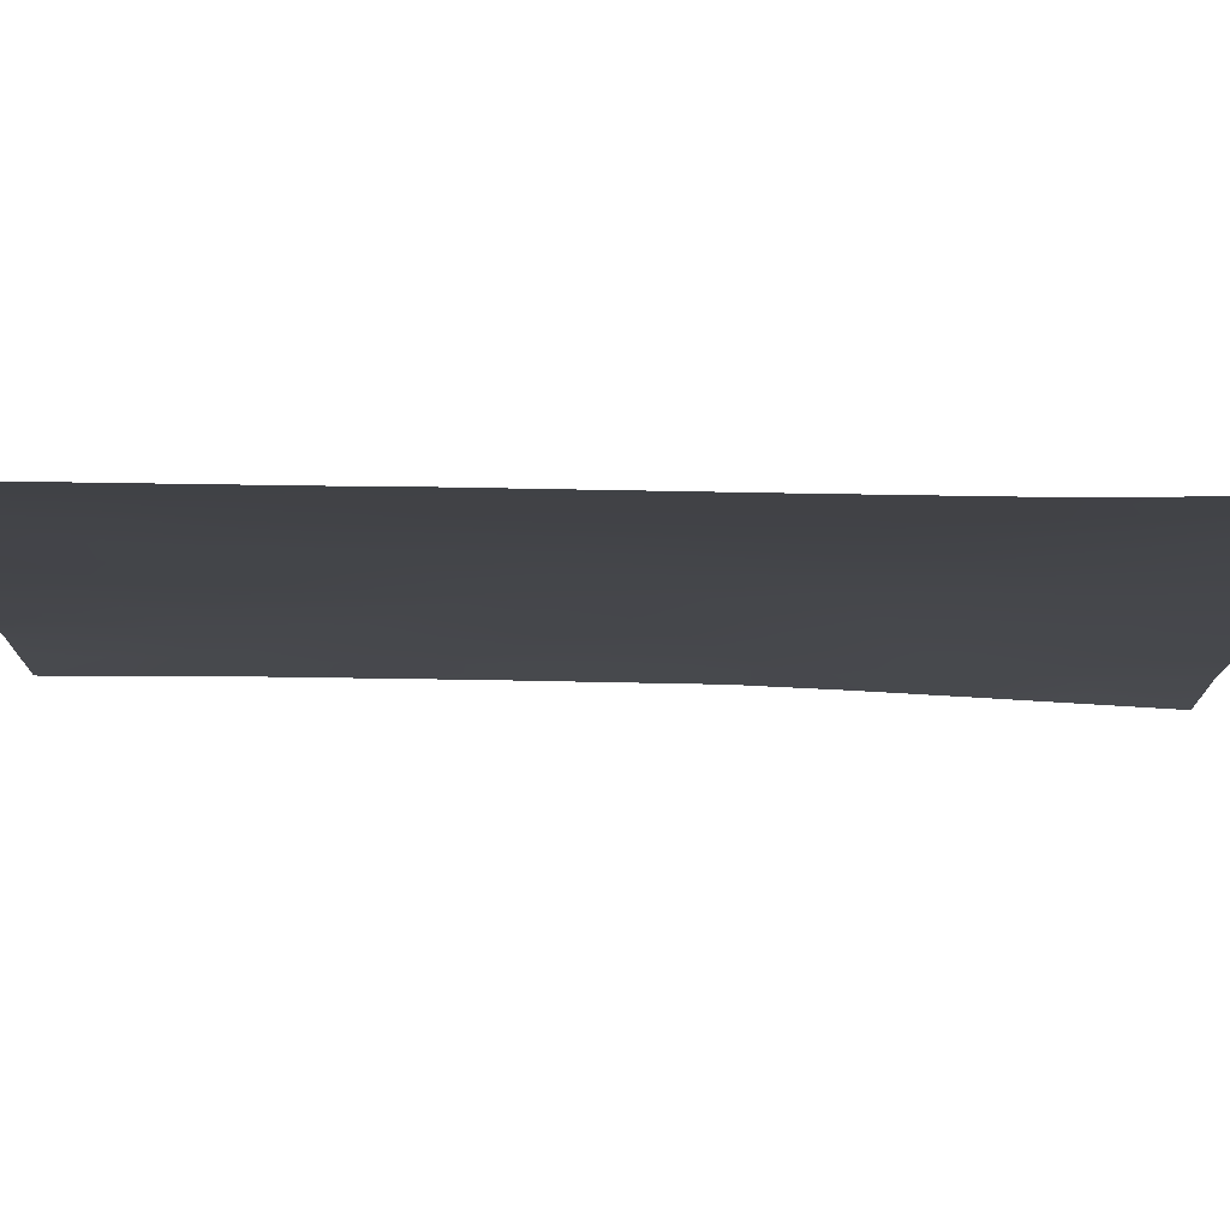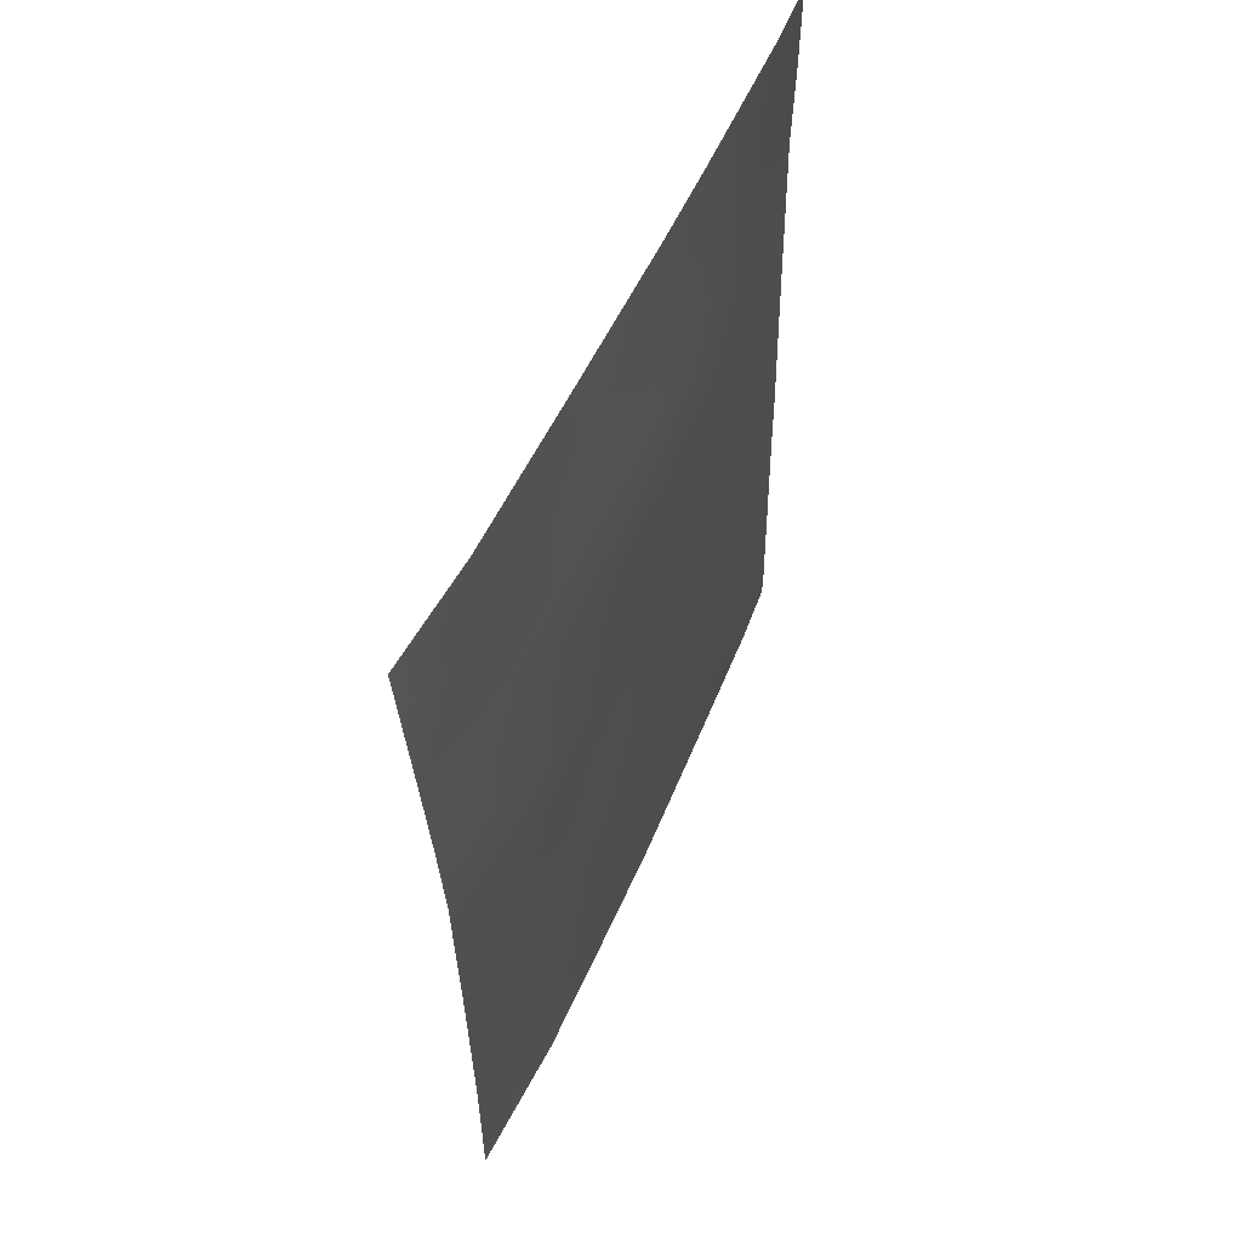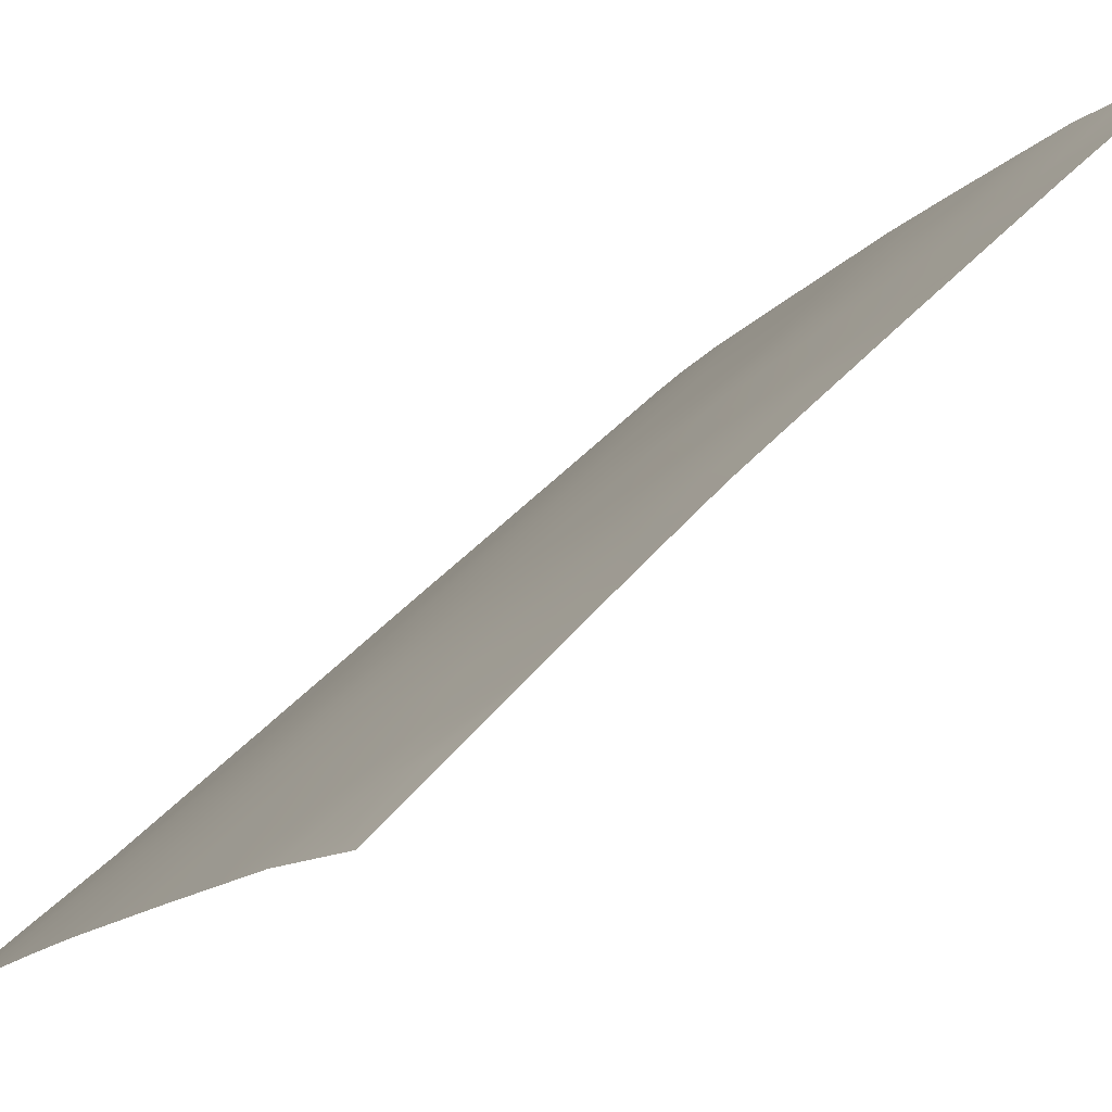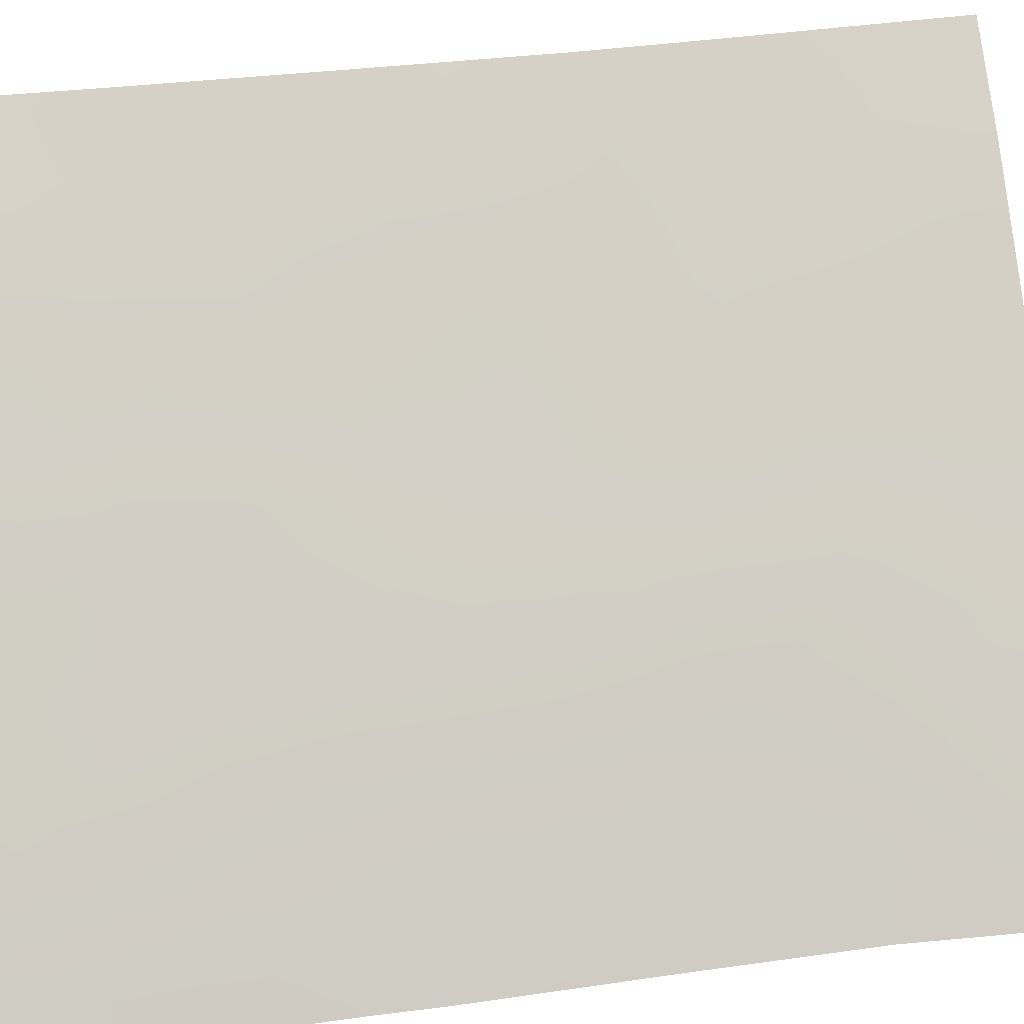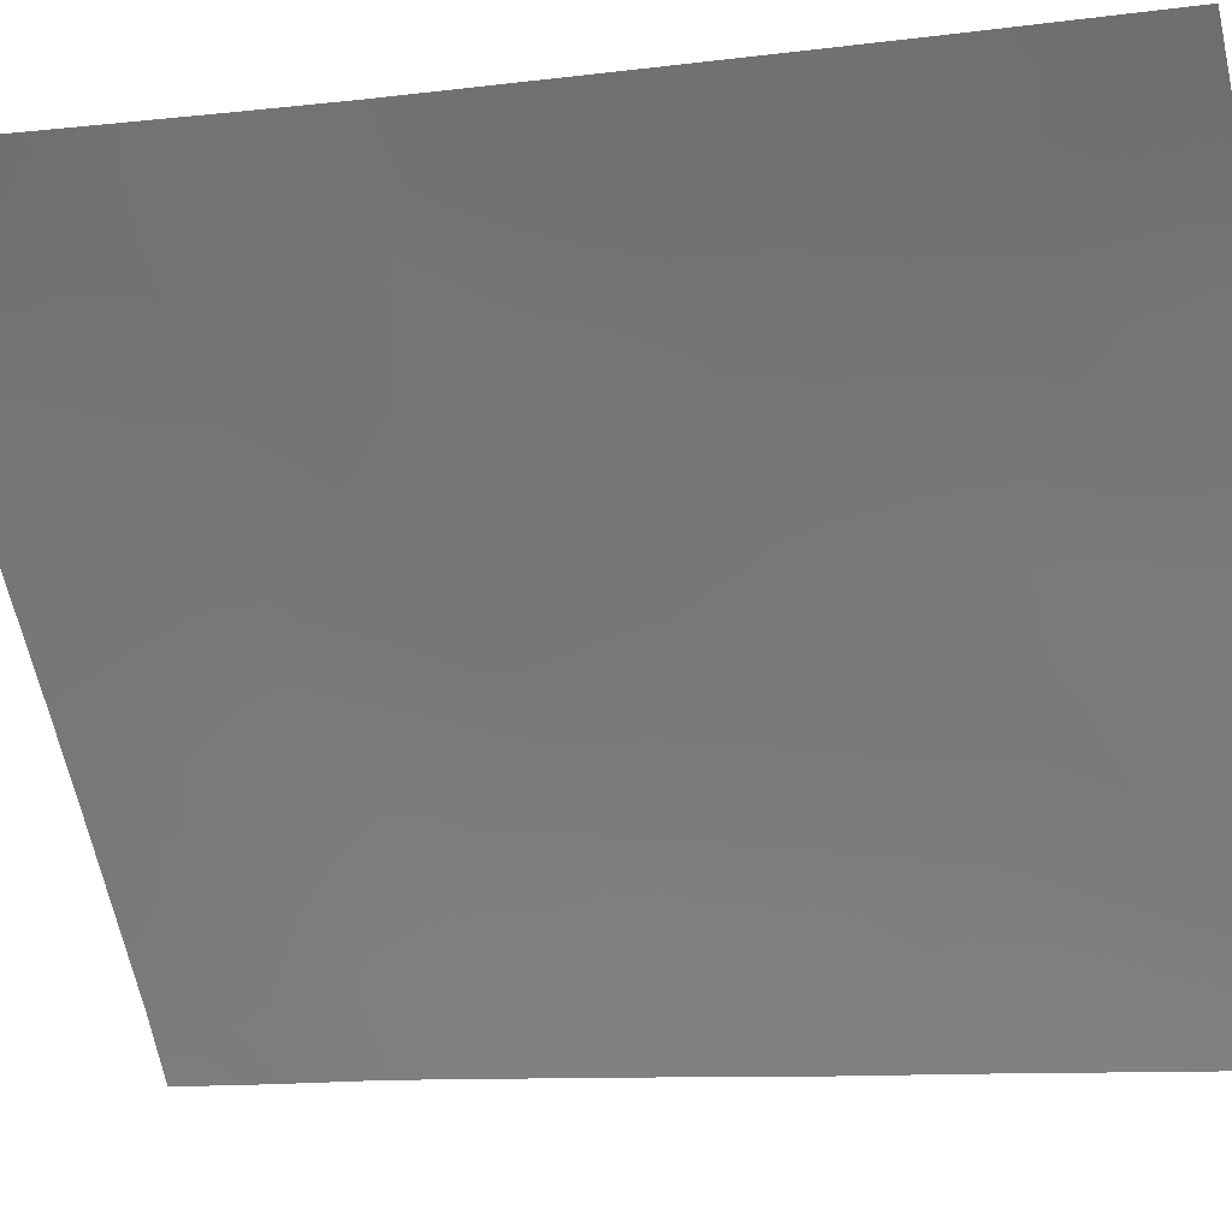
<metadata>
{"format":"obj","ext":"obj","renderer":"f3d","projection":"perspective","resolution":1024,"background":"white","views":[{"elev":-62.2,"azim":-90.2,"up":"+Y"},{"elev":55.8,"azim":166.1,"up":"+Z"},{"elev":47.6,"azim":40.9,"up":"+Y"},{"elev":29.7,"azim":-101.2,"up":"+Y"},{"elev":-9.3,"azim":110.1,"up":"+Y"}]}
</metadata>
<code>
v -50.76 98.87 -38
v -56.16 92 -47.81
v -56.18 92 -49.57
v -54.69 94.12 -50
v -54.58 94.19 -42.76
v -53.44 95.74 -43.57
v -54.5 94.33 -43.87
v -52.28 97.19 -41.58
v -54.05 94.81 -39.64
v -53.54 95.6 -41.48
v -49.88 100 -40.21
v -49.96 100 -41.54
v -52.43 97.14 -46.79
v -50.03 100 -42.81
v -51.13 98.71 -43.94
v -55.67 92.75 -50
v -51.51 98.04 -39.8
v -49.93 99.79 -38
v -50.11 100 -50
v -51.32 98.61 -50
v -56.17 92 -50
v -49.74 100 -38
v -49.75 100 -38.12
v -55.6 92.7 -38
v -56.11 91.95 -38
v -56.09 91.97 -39.17
v -55.26 93.16 -38.91
v -54.26 94.46 -38
v -56.06 92 -40.43
v -50.1 100 -47.74
v -56.09 92 -42.73
v -54.82 93.81 -40.96
v -50.07 100 -45.33
v -55.62 92.68 -42.3
v -54.81 93.93 -46.13
v -52.64 96.91 -50
v -56.13 91.99 -45.32
v -56.14 92 -46.11
v -52.12 97.18 -38
v -53.53 95.41 -38
v -53.36 95.96 -50
v -53.51 95.69 -45.46
v -53.65 95.52 -47.35
v -53.84 95.27 -48.3
v -52.29 97.25 -44.79
v -52.88 96.34 -39.71
v -51.18 98.67 -46.18
v -51.45 98.4 -48.44
v -52.29 97.2 -42.72
v -55.82 92.51 -48.97
v -56.17 92 -48.69
v -55.31 93.26 -49
v -54 94.98 -43.09
v -53.93 95.09 -43.95
v -52.58 96.77 -40.57
v -53.21 95.96 -40.55
v -52.91 96.38 -41.28
v -51.72 97.98 -45.46
v -52.34 97.22 -45.8
v -51.8 97.92 -46.51
v -55.18 93.43 -50
v -54.77 94 -49.06
v -50.46 99.26 -39.06
v -51.13 98.46 -38.93
v -51.36 98.54 -49.43
v -50.71 99.31 -50
v -50.74 99.25 -49.14
v -50.05 99.74 -39.18
v -49.81 100 -39.17
v -55.75 92.47 -38.72
v -54.56 94.1 -39.08
v -54.93 93.58 -38
v -55.6 92.66 -39.64
v -50.1 100 -48.87
v -50.72 99.26 -48.08
v -53.87 95 -38.85
v -55.02 93.51 -39.96
v -54.42 94.33 -40.24
v -50.09 100 -46.54
v -50.61 99.35 -45.78
v -50.65 99.32 -46.94
v -53.19 96.15 -48.24
v -55.4 92.97 -40.7
v -56.07 92 -41.58
v -55.67 92.58 -41.39
v -55.2 93.28 -41.68
v -56.11 91.99 -44.02
v -55.55 92.8 -43.48
v -53.48 95.69 -42.58
v -54.07 94.88 -42.13
v -55.25 93.3 -47.02
v -55.81 92.5 -47
v -54.66 94.14 -45.05
v -55.11 93.47 -44.32
v -55.25 93.29 -45.28
v -54.22 94.65 -41.2
v -53.83 95.15 -40.48
v -52.91 96.41 -42.14
v -50.05 100 -44.07
v -50.57 99.37 -43.41
v -50.59 99.37 -44.6
v -51.15 98.7 -45.06
v -51.91 97.6 -40.62
v -51.62 97.99 -41.4
v -51.18 98.48 -40.72
v -52.82 96.29 -38
v -53.2 95.88 -38.85
v -52.51 96.74 -38.87
v -52.2 97.18 -39.74
v -51.82 97.61 -38.89
v -54.04 94.96 -44.79
v -54.13 94.86 -45.75
v -53.04 96.32 -47.08
v -52.56 96.99 -47.78
v -54.66 94.05 -41.87
v -52.87 96.5 -44.17
v -52.28 97.24 -43.77
v -52.88 96.46 -43.16
v -56.15 92 -46.96
v -54.98 93.63 -43.42
v -51.28 98.58 -47.29
v -51.44 98.02 -38
v -53.51 95.52 -39.68
v -54.16 94.83 -47.55
v -54.17 94.81 -46.7
v -54.67 94.13 -47.22
v -54.2 94.78 -49.16
v -53.57 95.62 -46.39
v -52.02 97.69 -49.19
v -51.86 97.92 -50
v -53.46 95.74 -44.52
v -51.66 97.96 -42.28
v -50.52 99.37 -42.24
v -51.09 98.7 -42.83
v -51.7 98 -44.39
v -51.7 97.98 -43.33
v -54.02 95.04 -50
v -53.6 95.61 -49.19
v -53.08 96.32 -49.26
v -52.11 97.56 -48.38
v -52.62 96.93 -48.82
v -51.93 97.79 -47.54
v -55.75 92.55 -45.45
v -55.5 92.93 -46.13
v -52.89 96.48 -45.14
v -52.96 96.43 -46.1
v -50.46 99.36 -41.03
v -55.68 92.65 -44.64
v -55.12 93.41 -42.61
v -51.07 98.68 -41.77
v -50.71 99 -40.01
v -54.43 94.47 -48.17
v -55.09 93.56 -48.06
v -55.63 92.8 -47.94
f 53 7 54
f 55 56 57
f 58 59 60
f 52 61 62
f 63 64 151
f 65 66 67
f 16 3 21
f 22 18 23
f 11 69 68
f 24 25 70
f 27 71 72
f 27 70 73
f 74 75 67
f 77 78 71
f 79 80 81
f 73 83 77
f 29 84 85
f 86 83 85
f 31 87 88
f 53 89 90
f 93 94 95
f 78 96 97
f 98 8 57
f 99 100 101
f 102 80 101
f 103 104 105
f 106 107 108
f 108 109 110
f 111 93 112
f 113 82 114
f 115 86 149
f 116 117 118
f 38 119 92
f 120 7 5
f 115 90 96
f 75 81 121
f 64 122 110
f 123 97 56
f 124 125 126
f 127 152 62
f 124 152 44
f 112 125 128
f 65 129 130
f 111 131 54
f 8 132 104
f 76 123 107
f 133 134 100
f 55 103 109
f 117 135 136
f 102 135 58
f 137 138 127
f 82 138 139
f 140 141 129
f 121 60 142
f 95 143 144
f 36 141 139
f 116 131 145
f 142 114 140
f 59 145 146
f 146 128 113
f 88 94 120
f 38 143 37
f 132 136 134
f 118 98 89
f 51 3 50
f 52 154 50
f 52 50 16
f 6 53 54
f 53 5 7
f 8 55 57
f 55 46 56
f 57 56 10
f 47 58 60
f 58 45 59
f 60 59 13
f 153 52 62
f 52 16 61
f 62 61 4
f 63 1 64
f 48 65 67
f 65 20 66
f 67 66 19
f 68 18 63
f 1 63 18
f 18 68 23
f 69 23 68
f 70 25 26
f 24 27 72
f 72 71 28
f 29 73 26
f 27 24 70
f 73 70 26
f 19 74 67
f 74 30 75
f 67 75 48
f 28 71 76
f 27 77 71
f 77 32 78
f 71 78 9
f 30 79 81
f 79 33 80
f 81 80 47
f 44 82 43
f 27 73 77
f 73 29 83
f 77 83 32
f 84 31 34
f 34 86 85
f 86 32 83
f 85 83 29
f 87 148 88
f 143 148 37
f 5 53 90
f 53 6 89
f 90 89 10
f 92 91 144
f 35 93 95
f 93 7 94
f 95 94 148
f 9 78 97
f 78 32 96
f 97 96 10
f 10 98 57
f 98 49 8
f 33 99 101
f 99 14 100
f 101 100 15
f 15 102 101
f 102 47 80
f 101 80 33
f 17 103 105
f 103 8 104
f 105 104 150
f 39 106 108
f 106 40 107
f 108 107 46
f 39 108 110
f 108 46 109
f 110 109 17
f 42 111 112
f 111 7 93
f 112 93 35
f 13 113 114
f 113 43 82
f 114 82 141
f 115 32 86
f 5 115 149
f 40 28 76
f 6 116 118
f 116 45 117
f 118 117 49
f 119 2 92
f 154 92 2
f 32 115 96
f 115 5 90
f 96 90 10
f 48 75 121
f 75 30 81
f 121 81 47
f 17 64 110
f 64 1 122
f 110 122 39
f 46 123 56
f 123 9 97
f 56 97 10
f 124 43 125
f 126 125 35
f 4 127 62
f 127 44 152
f 62 152 153
f 43 124 44
f 124 126 152
f 42 112 128
f 112 35 125
f 128 125 43
f 20 65 130
f 65 48 129
f 130 129 36
f 7 111 54
f 111 42 131
f 54 131 6
f 8 49 132
f 104 132 150
f 40 76 107
f 76 9 123
f 107 123 46
f 14 133 100
f 133 150 134
f 100 134 15
f 46 55 109
f 55 8 103
f 109 103 17
f 49 117 136
f 117 45 135
f 136 135 15
f 47 102 58
f 102 15 135
f 58 135 45
f 4 137 127
f 137 41 138
f 127 138 44
f 141 82 139
f 82 44 138
f 139 138 41
f 48 140 129
f 48 121 142
f 121 47 60
f 142 60 13
f 35 95 144
f 95 148 143
f 144 143 38
f 38 92 144
f 91 153 126
f 41 36 139
f 45 116 145
f 116 6 131
f 145 131 42
f 48 142 140
f 142 13 114
f 140 114 141
f 150 147 105
f 13 59 146
f 59 45 145
f 146 145 42
f 13 146 113
f 146 42 128
f 113 128 43
f 31 88 34
f 34 88 149
f 88 148 94
f 120 94 7
f 14 12 133
f 132 49 136
f 134 136 15
f 6 118 89
f 118 49 98
f 89 98 10
f 91 126 35
f 76 71 9
f 84 34 85
f 148 87 37
f 144 91 35
f 63 11 68
f 129 141 36
f 2 51 50
f 17 151 64
f 149 86 34
f 5 149 120
f 105 151 17
f 149 88 120
f 150 132 134
f 50 3 16
f 147 151 105
f 153 152 126
f 147 150 133
f 147 133 12
f 147 12 11
f 2 50 154
f 151 147 11
f 153 154 52
f 154 91 92
f 91 154 153
f 151 11 63

</code>
